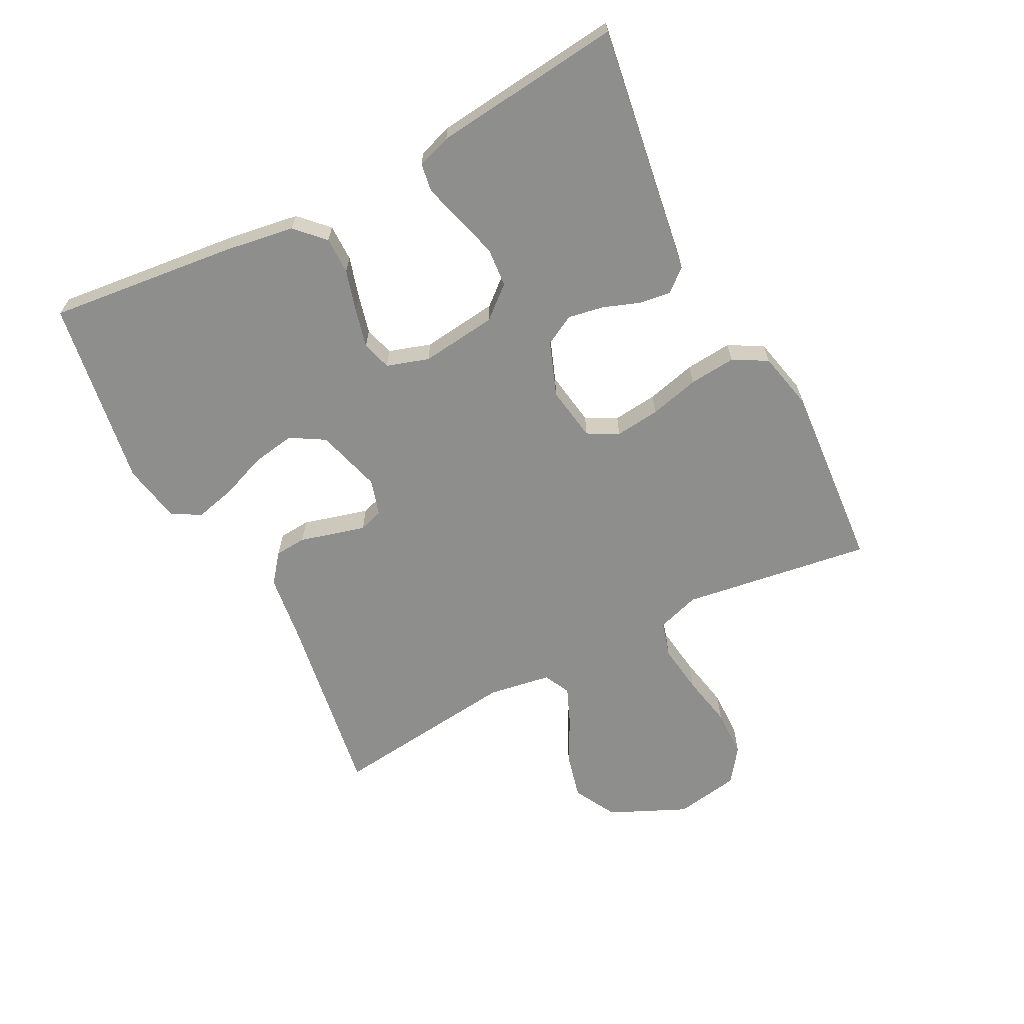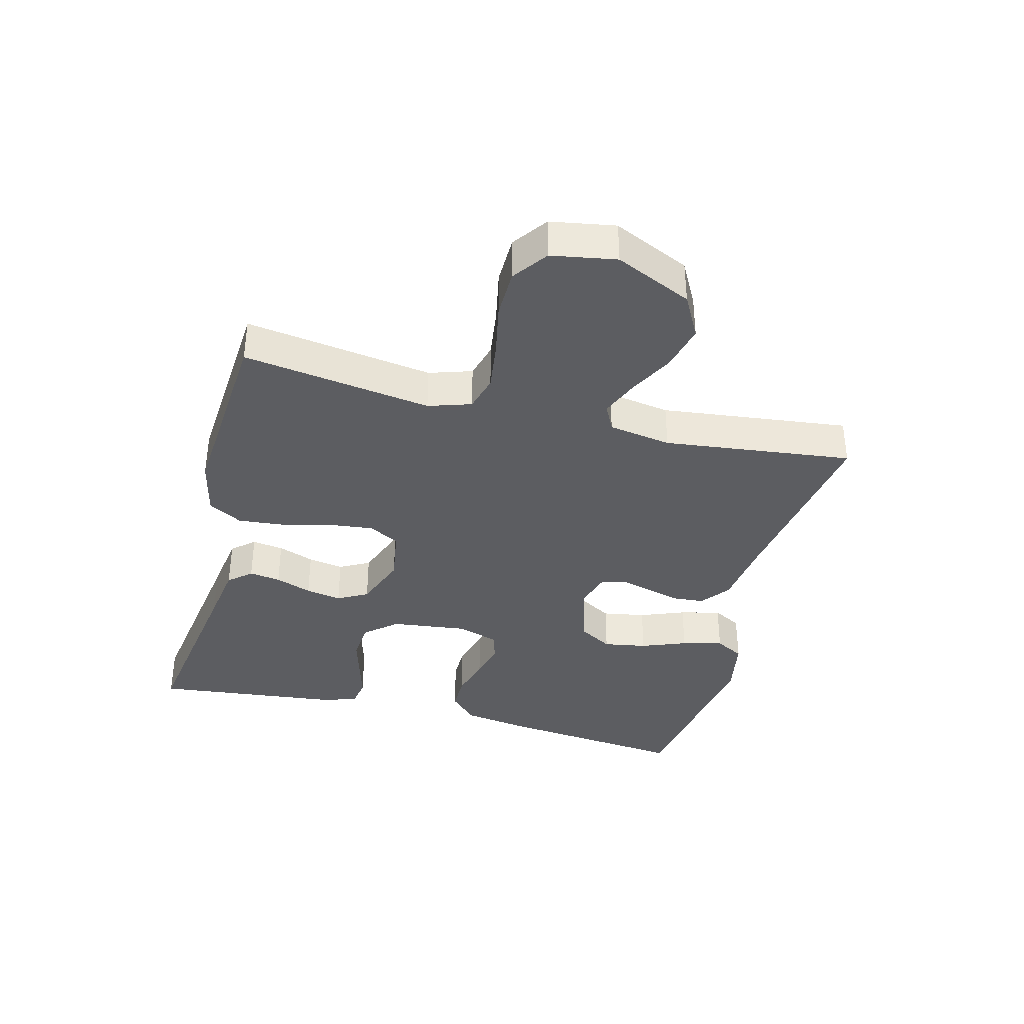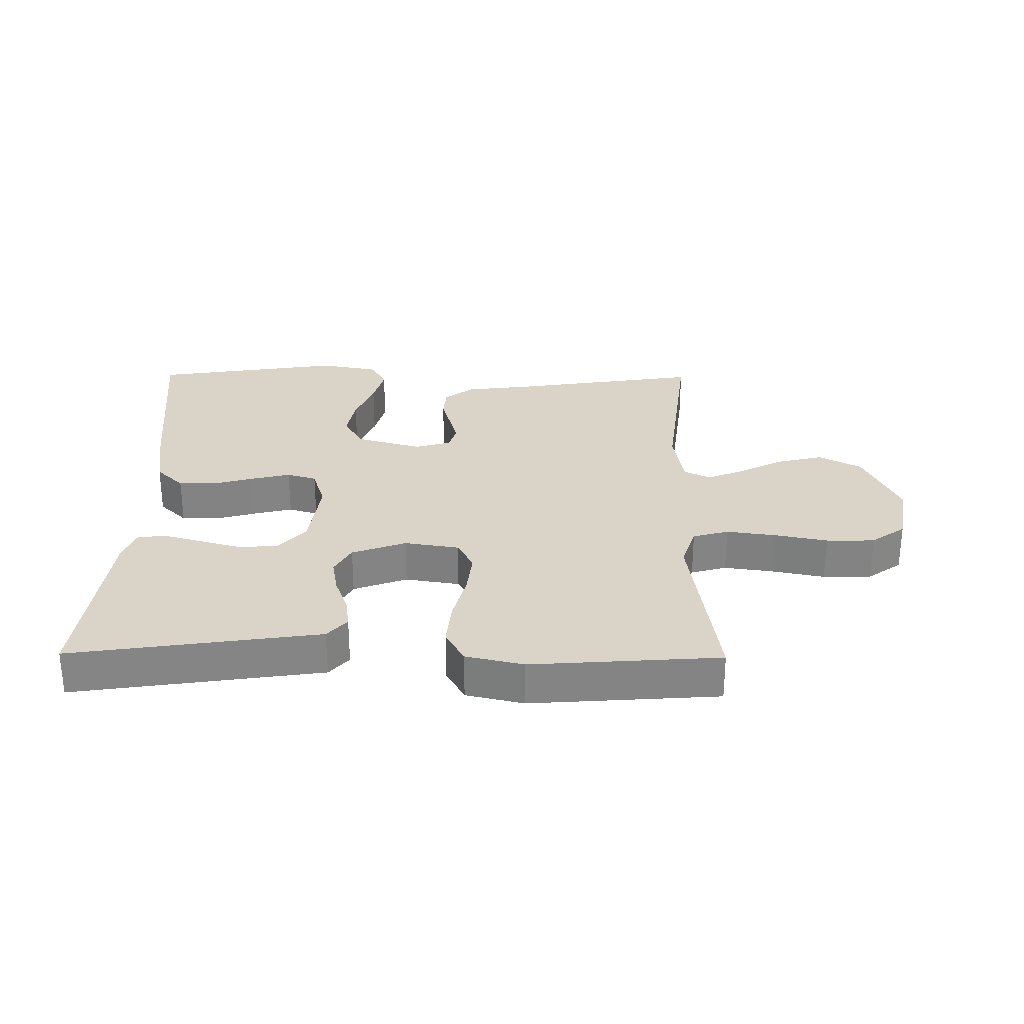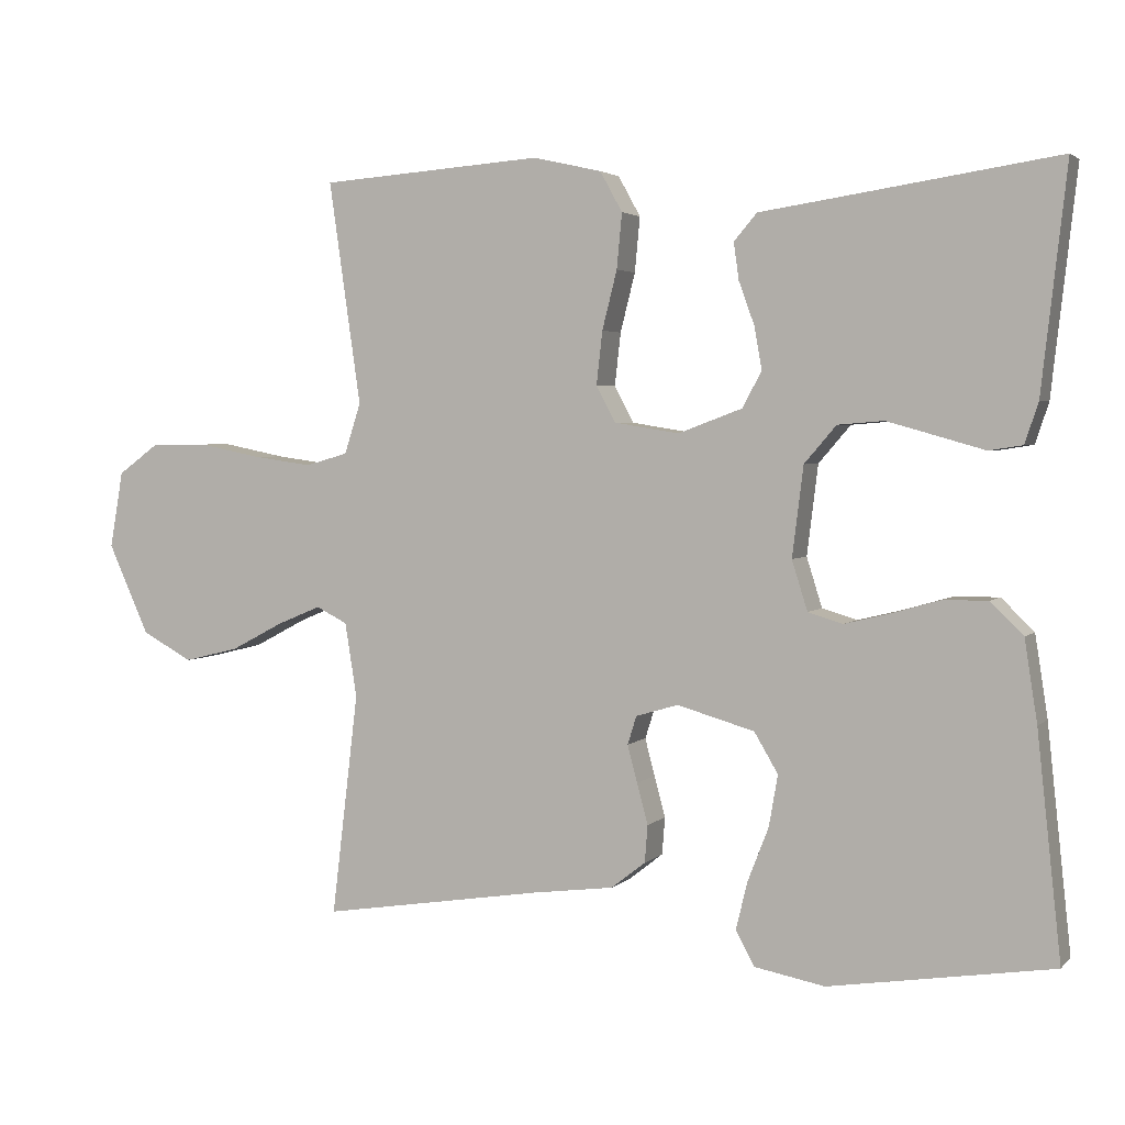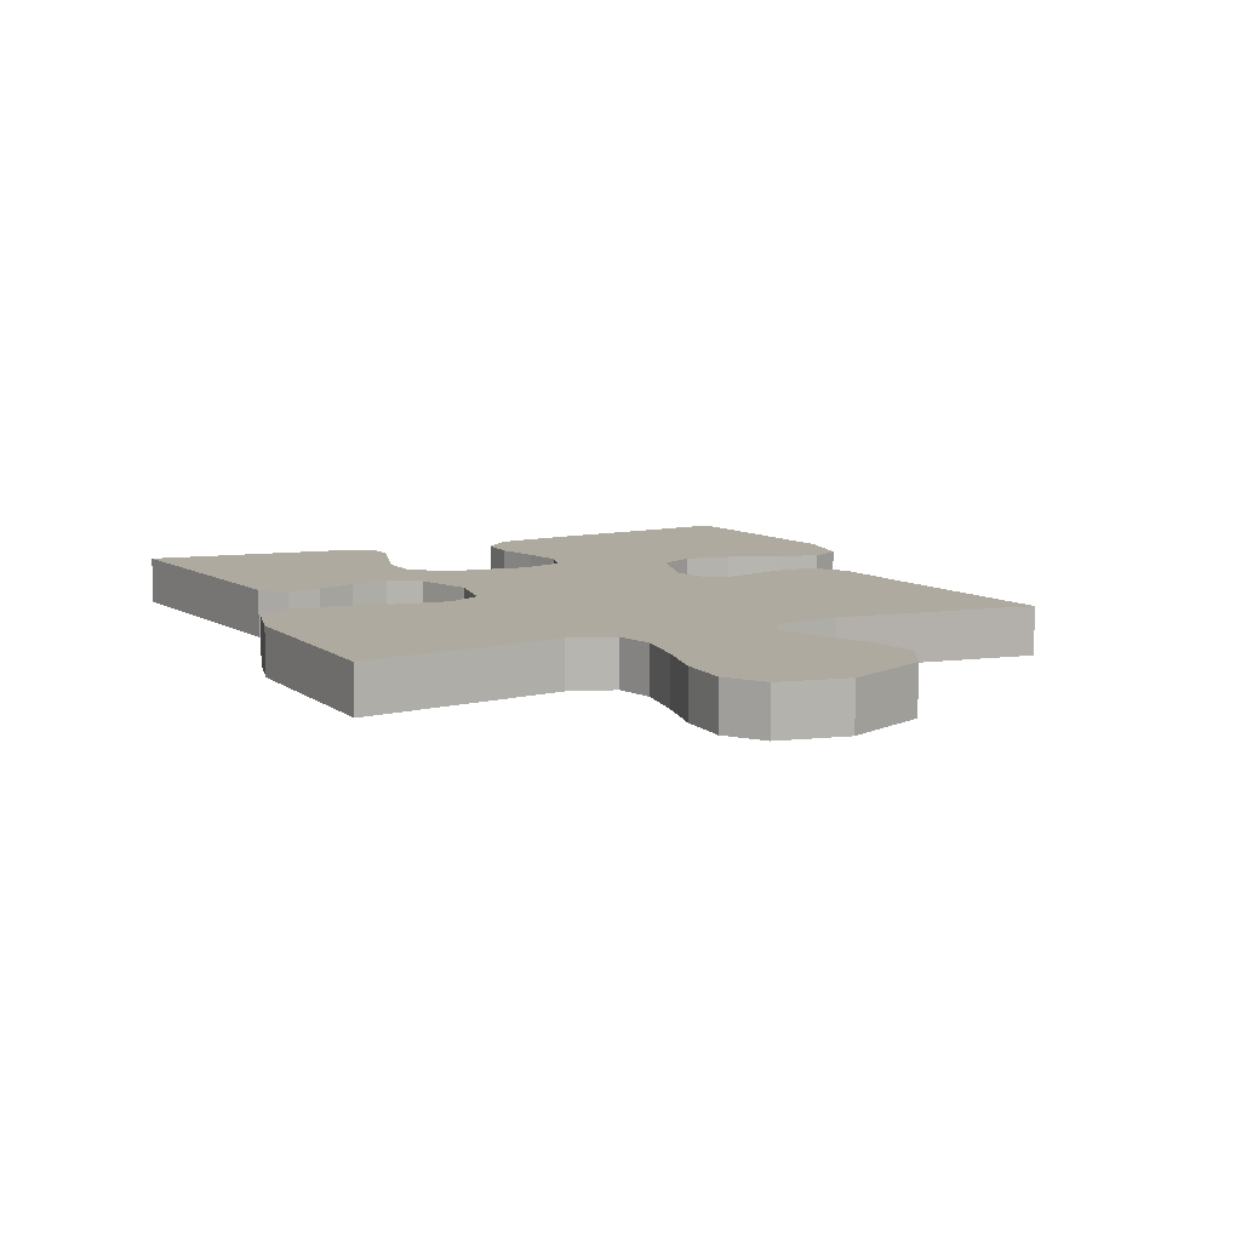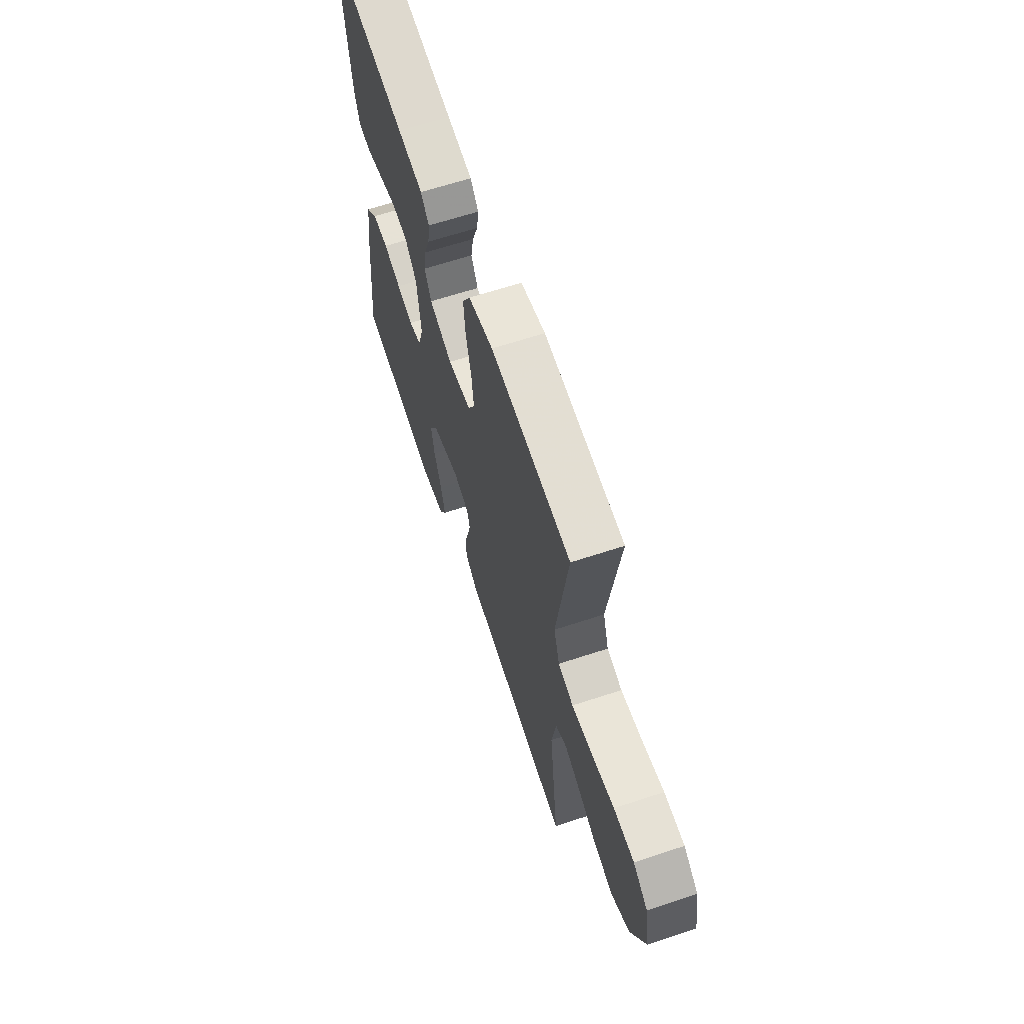
<metadata>
{"format":"obj","ext":"obj","renderer":"f3d","projection":"perspective","resolution":1024,"background":"white","views":[{"elev":-64.8,"azim":-62.8,"up":"+Y"},{"elev":-37.1,"azim":75.5,"up":"+Y"},{"elev":28.8,"azim":0.6,"up":"+Y"},{"elev":3.1,"azim":-158.7,"up":"+Z"},{"elev":9.5,"azim":64.8,"up":"+Y"},{"elev":63.8,"azim":71.5,"up":"+Z"}]}
</metadata>
<code>
v -0.5 0.07 -0.5
v -0.468 0.07 -0.2
v -0.451 0.07 -0.09
v -0.407 0.07 -0.047
v -0.348 0.07 -0.047
v -0.282 0.07 -0.066
v -0.221 0.07 -0.081
v -0.174 0.07 -0.067
v -0.153 0.07 0
v -0.168 0.07 0.121
v -0.211 0.07 0.171
v -0.273 0.07 0.176
v -0.34 0.07 0.157
v -0.403 0.07 0.139
v -0.448 0.07 0.146
v -0.466 0.07 0.2
v -0.5 0.07 0.5
v -0.2 0.07 0.455
v -0.105 0.07 0.441
v -0.074 0.07 0.405
v -0.081 0.07 0.355
v -0.102 0.07 0.297
v -0.112 0.07 0.24
v -0.086 0.07 0.192
v 0 0.07 0.16
v 0.087 0.07 0.174
v 0.113 0.07 0.223
v 0.105 0.07 0.294
v 0.085 0.07 0.373
v 0.078 0.07 0.447
v 0.108 0.07 0.501
v 0.2 0.07 0.522
v 0.5 0.07 0.5
v 0.457 0.07 0.2
v 0.479 0.07 0.132
v 0.536 0.07 0.116
v 0.615 0.07 0.127
v 0.699 0.07 0.144
v 0.776 0.07 0.143
v 0.831 0.07 0.103
v 0.849 0.07 0
v 0.794 0.07 -0.122
v 0.726 0.07 -0.159
v 0.652 0.07 -0.141
v 0.582 0.07 -0.104
v 0.522 0.07 -0.079
v 0.48 0.07 -0.1
v 0.464 0.07 -0.2
v 0.5 0.07 -0.5
v 0.2 0.07 -0.453
v 0.091 0.07 -0.439
v 0.045 0.07 -0.403
v 0.041 0.07 -0.353
v 0.056 0.07 -0.298
v 0.069 0.07 -0.248
v 0.057 0.07 -0.21
v 0 0.07 -0.193
v -0.104 0.07 -0.223
v -0.136 0.07 -0.277
v -0.124 0.07 -0.346
v -0.096 0.07 -0.418
v -0.08 0.07 -0.483
v -0.105 0.07 -0.529
v -0.2 0.07 -0.547
v -0.5 0 -0.5
v -0.468 0 -0.2
v -0.451 0 -0.09
v -0.407 0 -0.047
v -0.348 0 -0.047
v -0.282 0 -0.066
v -0.221 0 -0.081
v -0.174 0 -0.067
v -0.153 0 0
v -0.168 0 0.121
v -0.211 0 0.171
v -0.273 0 0.176
v -0.34 0 0.157
v -0.403 0 0.139
v -0.448 0 0.146
v -0.466 0 0.2
v -0.5 0 0.5
v -0.2 0 0.455
v -0.105 0 0.441
v -0.074 0 0.405
v -0.081 0 0.355
v -0.102 0 0.297
v -0.112 0 0.24
v -0.086 0 0.192
v 0 0 0.16
v 0.087 0 0.174
v 0.113 0 0.223
v 0.105 0 0.294
v 0.085 0 0.373
v 0.078 0 0.447
v 0.108 0 0.501
v 0.2 0 0.522
v 0.5 0 0.5
v 0.457 0 0.2
v 0.479 0 0.132
v 0.536 0 0.116
v 0.615 0 0.127
v 0.699 0 0.144
v 0.776 0 0.143
v 0.831 0 0.103
v 0.849 0 0
v 0.794 0 -0.122
v 0.726 0 -0.159
v 0.652 0 -0.141
v 0.582 0 -0.104
v 0.522 0 -0.079
v 0.48 0 -0.1
v 0.464 0 -0.2
v 0.5 0 -0.5
v 0.2 0 -0.453
v 0.091 0 -0.439
v 0.045 0 -0.403
v 0.041 0 -0.353
v 0.056 0 -0.298
v 0.069 0 -0.248
v 0.057 0 -0.21
v 0 0 -0.193
v -0.104 0 -0.223
v -0.136 0 -0.277
v -0.124 0 -0.346
v -0.096 0 -0.418
v -0.08 0 -0.483
v -0.105 0 -0.529
v -0.2 0 -0.547
f 4 5 6
f 3 4 6
f 2 3 6
f 1 2 6
f 64 1 6
f 63 64 6
f 62 63 6
f 61 62 6
f 60 61 6
f 59 60 6 7
f 58 59 7 8
f 57 58 8 9
f 56 57 9 10
f 52 53 54
f 51 52 54
f 50 51 54
f 50 54 55
f 49 50 55
f 48 49 55
f 47 48 55 56
f 43 44 45
f 42 43 45
f 41 42 45
f 40 41 45
f 39 40 45
f 38 39 45
f 37 38 45
f 36 37 45 46
f 47 56 10
f 46 47 10
f 36 46 10
f 35 36 10
f 32 33 34
f 31 32 34
f 30 31 34
f 29 30 34
f 28 29 34
f 20 21 22
f 19 20 22
f 18 19 22
f 18 22 23
f 17 18 23
f 16 17 23
f 15 16 23
f 14 15 23
f 13 14 23
f 12 13 23
f 11 12 23 24
f 27 28 34 35
f 26 27 35
f 25 26 35 10
f 10 11 24 25
f 70 69 68
f 70 68 67
f 70 67 66
f 70 66 65
f 70 65 128
f 70 128 127
f 70 127 126
f 70 126 125
f 70 125 124
f 71 70 124 123
f 72 71 123 122
f 73 72 122 121
f 74 73 121 120
f 118 117 116
f 118 116 115
f 118 115 114
f 119 118 114
f 119 114 113
f 119 113 112
f 120 119 112 111
f 109 108 107
f 109 107 106
f 109 106 105
f 109 105 104
f 109 104 103
f 109 103 102
f 109 102 101
f 110 109 101 100
f 74 120 111
f 74 111 110
f 74 110 100
f 74 100 99
f 98 97 96
f 98 96 95
f 98 95 94
f 98 94 93
f 98 93 92
f 86 85 84
f 86 84 83
f 86 83 82
f 87 86 82
f 87 82 81
f 87 81 80
f 87 80 79
f 87 79 78
f 87 78 77
f 87 77 76
f 88 87 76 75
f 99 98 92 91
f 99 91 90
f 74 99 90 89
f 89 88 75 74
f 1 65 66 2
f 2 66 67 3
f 3 67 68 4
f 4 68 69 5
f 5 69 70 6
f 6 70 71 7
f 7 71 72 8
f 8 72 73 9
f 9 73 74 10
f 10 74 75 11
f 11 75 76 12
f 12 76 77 13
f 13 77 78 14
f 14 78 79 15
f 15 79 80 16
f 16 80 81 17
f 17 81 82 18
f 18 82 83 19
f 19 83 84 20
f 20 84 85 21
f 21 85 86 22
f 22 86 87 23
f 23 87 88 24
f 24 88 89 25
f 25 89 90 26
f 26 90 91 27
f 27 91 92 28
f 28 92 93 29
f 29 93 94 30
f 30 94 95 31
f 31 95 96 32
f 32 96 97 33
f 33 97 98 34
f 34 98 99 35
f 35 99 100 36
f 36 100 101 37
f 37 101 102 38
f 38 102 103 39
f 39 103 104 40
f 40 104 105 41
f 41 105 106 42
f 42 106 107 43
f 43 107 108 44
f 44 108 109 45
f 45 109 110 46
f 46 110 111 47
f 47 111 112 48
f 48 112 113 49
f 49 113 114 50
f 50 114 115 51
f 51 115 116 52
f 52 116 117 53
f 53 117 118 54
f 54 118 119 55
f 55 119 120 56
f 56 120 121 57
f 57 121 122 58
f 58 122 123 59
f 59 123 124 60
f 60 124 125 61
f 61 125 126 62
f 62 126 127 63
f 63 127 128 64
f 64 128 65 1

</code>
